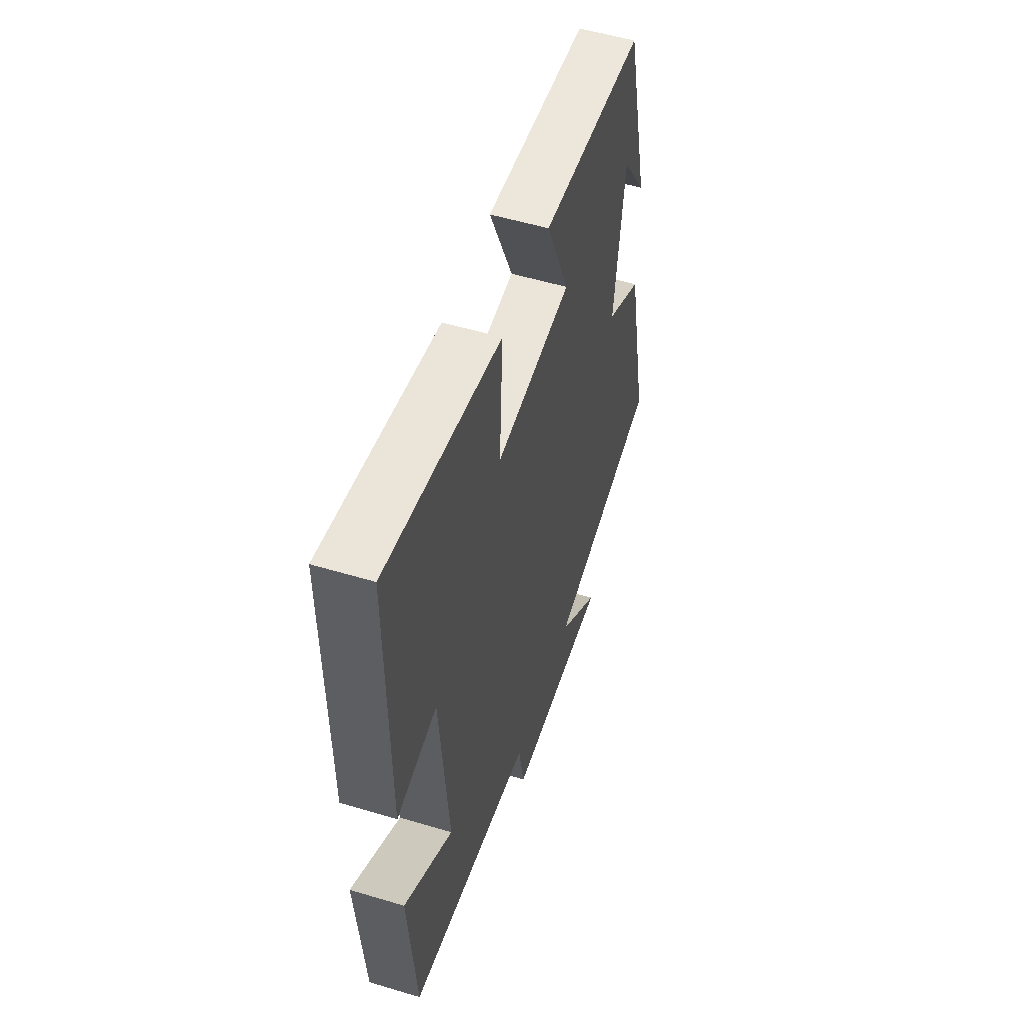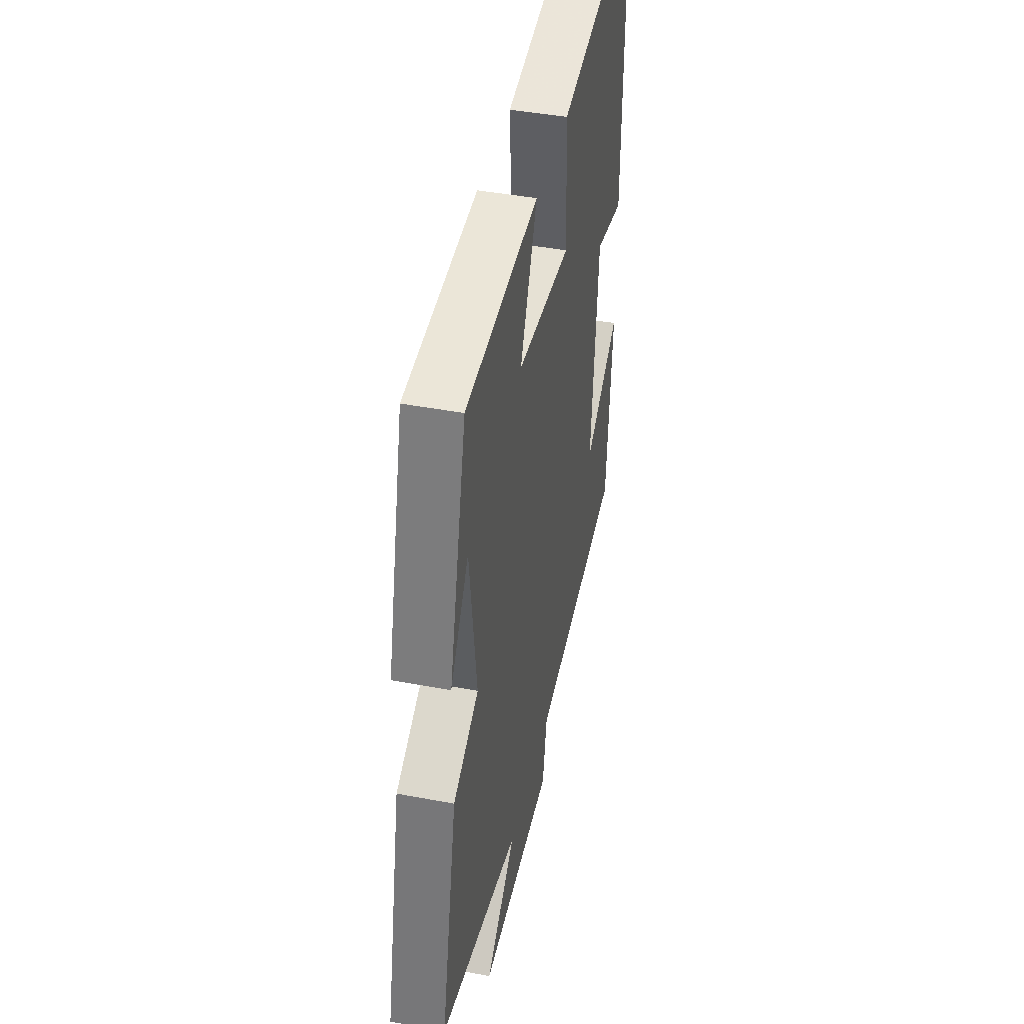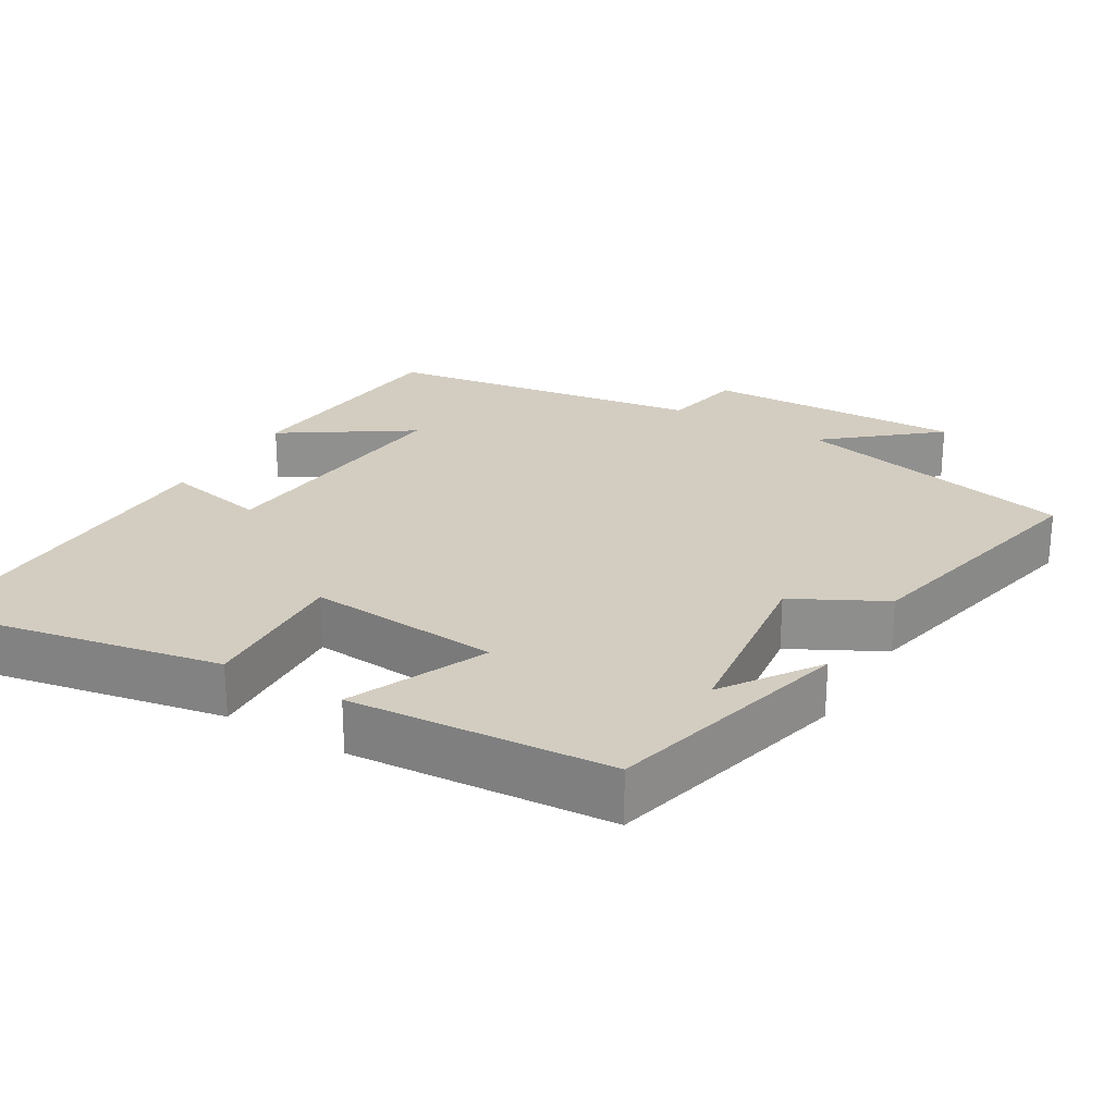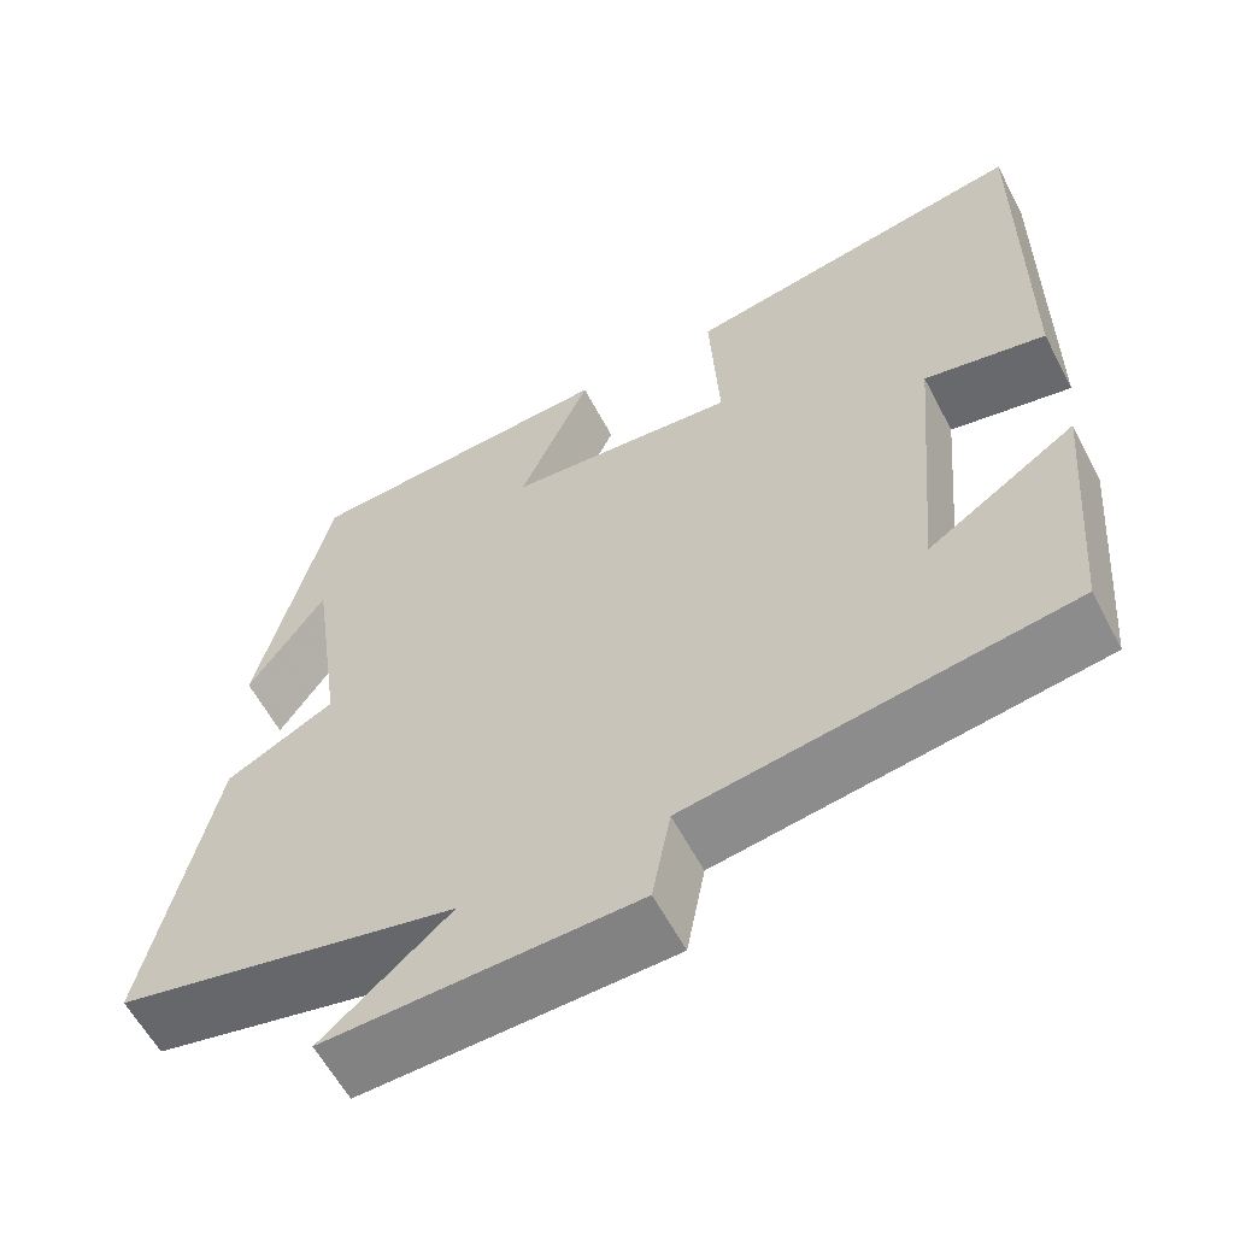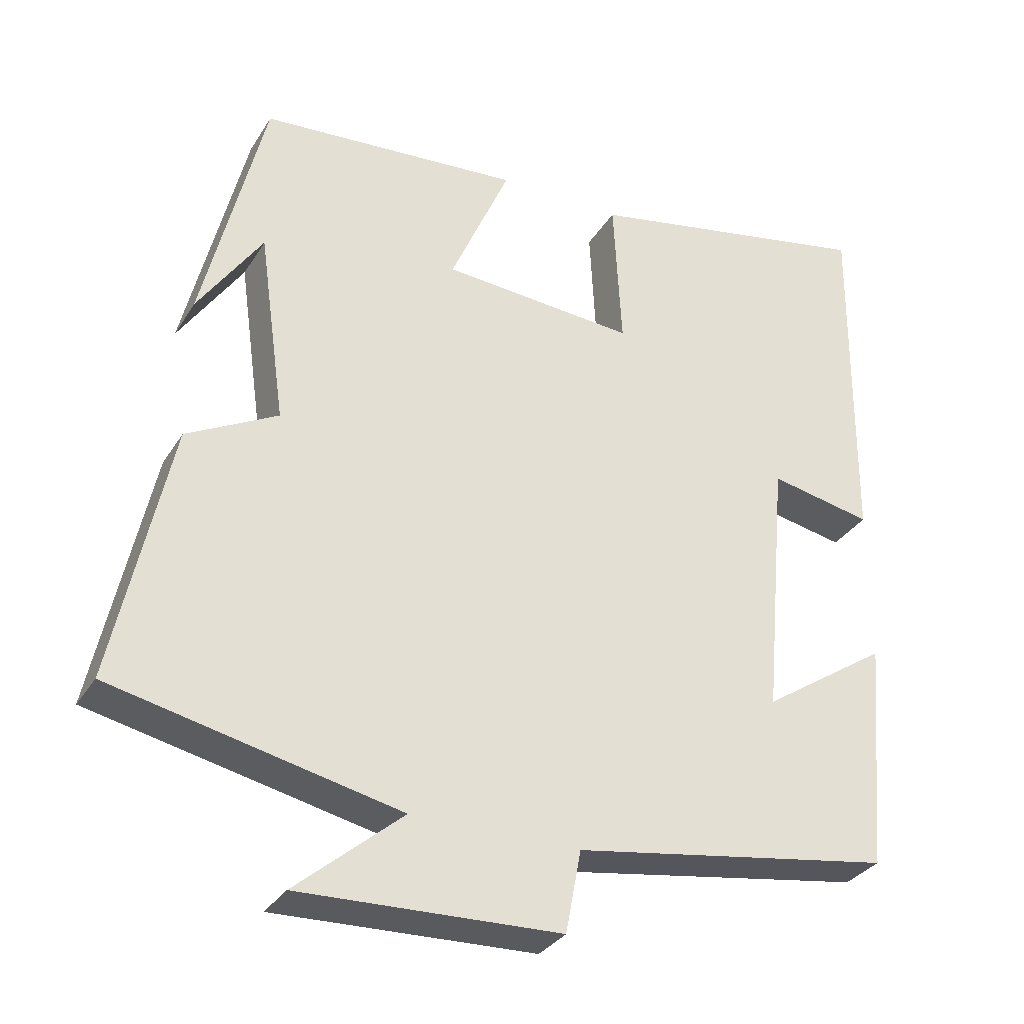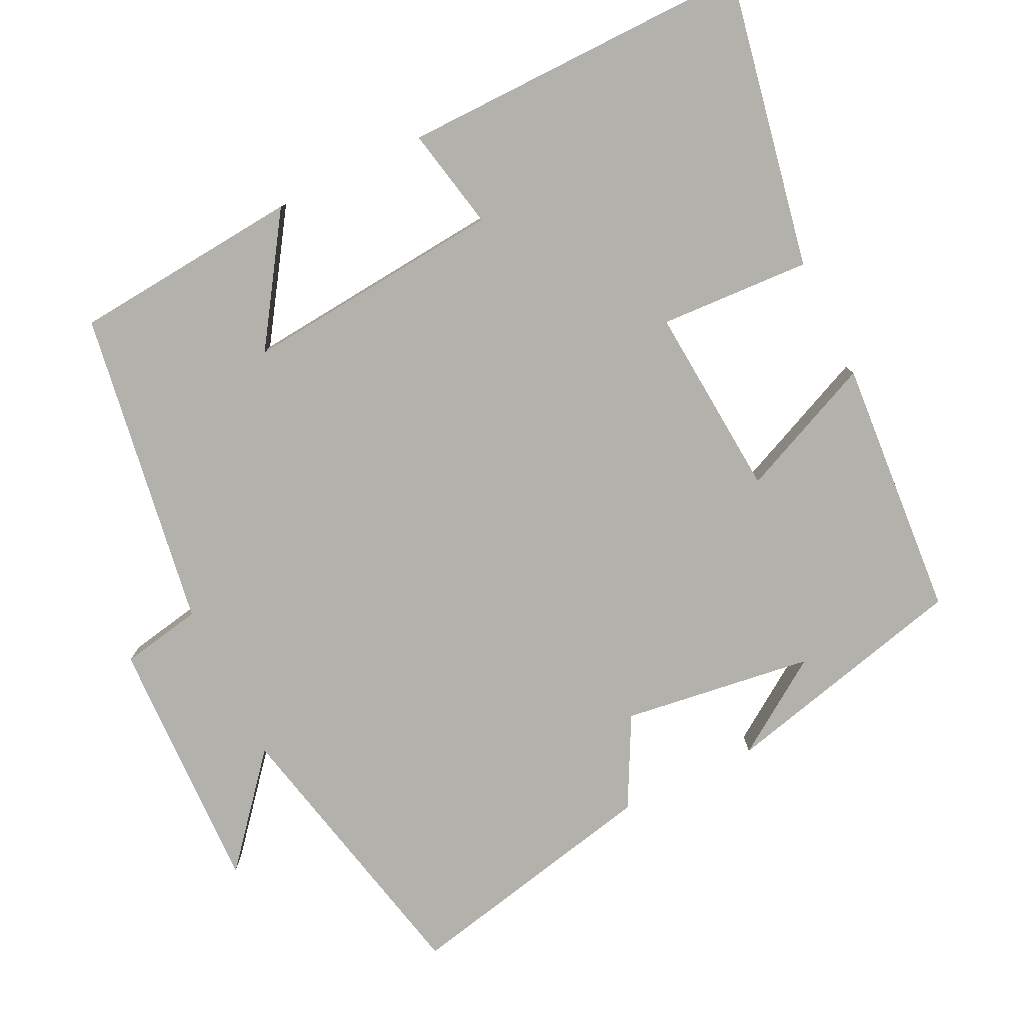
<metadata>
{"format":"obj","ext":"obj","renderer":"f3d","projection":"perspective","resolution":1024,"background":"white","views":[{"elev":53.7,"azim":-72.2,"up":"+Z"},{"elev":43.0,"azim":102.7,"up":"+Z"},{"elev":24.8,"azim":30.9,"up":"+Y"},{"elev":-59.6,"azim":-152.4,"up":"+Z"},{"elev":-32.0,"azim":153.2,"up":"+Z"},{"elev":-79.0,"azim":-63.9,"up":"+Y"}]}
</metadata>
<code>
v -0.473 0.07 -0.431
v -0.5 0.07 -0.118
v -0.329 0.07 -0.232
v -0.361 0.07 0.124
v -0.5 0.07 0.096
v -0.505 0.07 0.577
v -0.108 0.07 0.5
v -0.119 0.07 0.294
v 0.143 0.07 0.314
v 0.062 0.07 0.5
v 0.417 0.07 0.473
v 0.5 0.07 0.134
v 0.413 0.07 0.263
v 0.377 0.07 0.003
v 0.5 0.07 -0.062
v 0.576 0.07 -0.415
v 0.189 0.07 -0.5
v 0.334 0.07 -0.623
v -0.018 0.07 -0.611
v -0.039 0.07 -0.5
v -0.473 0 -0.431
v -0.5 0 -0.118
v -0.329 0 -0.232
v -0.361 0 0.124
v -0.5 0 0.096
v -0.505 0 0.577
v -0.108 0 0.5
v -0.119 0 0.294
v 0.143 0 0.314
v 0.062 0 0.5
v 0.417 0 0.473
v 0.5 0 0.134
v 0.413 0 0.263
v 0.377 0 0.003
v 0.5 0 -0.062
v 0.576 0 -0.415
v 0.189 0 -0.5
v 0.334 0 -0.623
v -0.018 0 -0.611
v -0.039 0 -0.5
f 17 18 19 20
f 14 15 16 17
f 13 14 17 20
f 11 12 13
f 9 10 11 13
f 8 9 13 20
f 5 6 7 8
f 4 5 8
f 3 4 8 20
f 1 2 3 20
f 40 39 38 37
f 37 36 35 34
f 40 37 34 33
f 33 32 31
f 33 31 30 29
f 40 33 29 28
f 28 27 26 25
f 28 25 24
f 40 28 24 23
f 40 23 22 21
f 1 21 22 2
f 2 22 23 3
f 3 23 24 4
f 4 24 25 5
f 5 25 26 6
f 6 26 27 7
f 7 27 28 8
f 8 28 29 9
f 9 29 30 10
f 10 30 31 11
f 11 31 32 12
f 12 32 33 13
f 13 33 34 14
f 14 34 35 15
f 15 35 36 16
f 16 36 37 17
f 17 37 38 18
f 18 38 39 19
f 19 39 40 20
f 20 40 21 1

</code>
